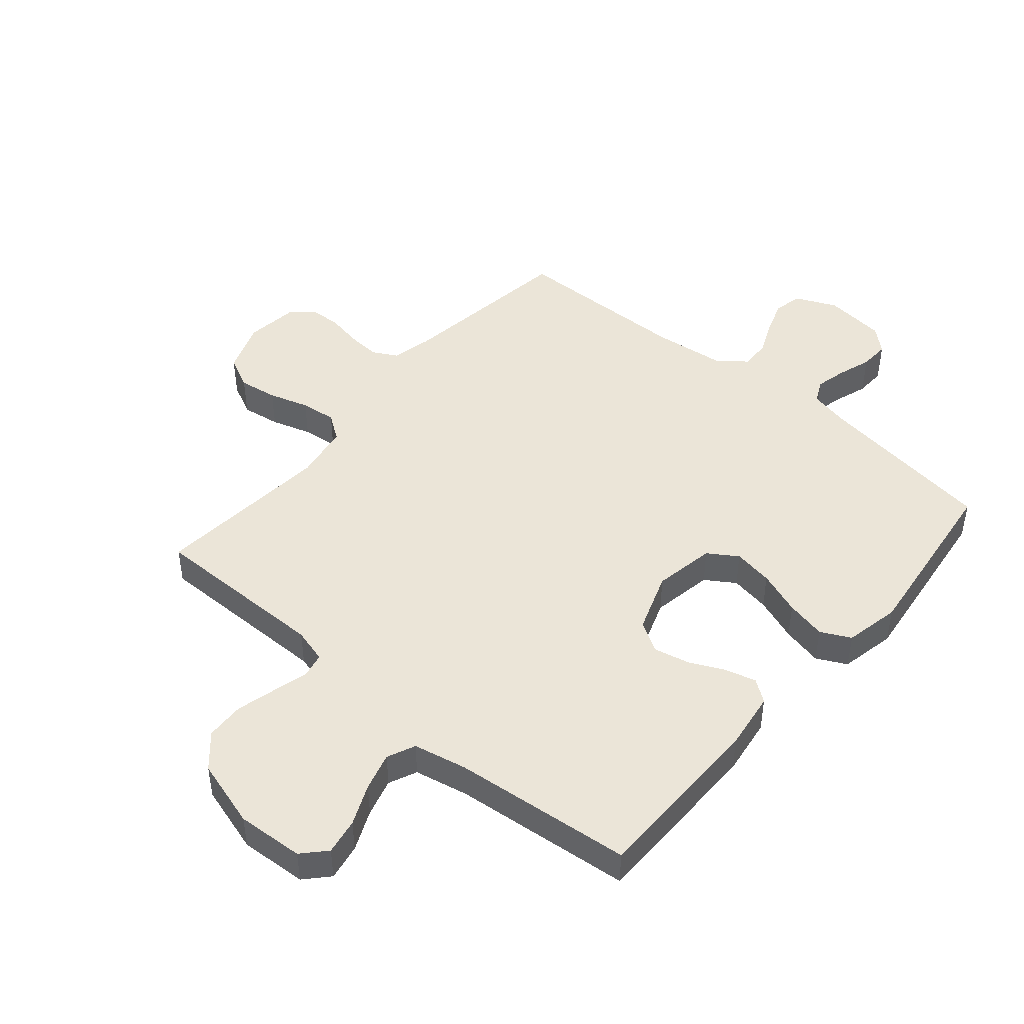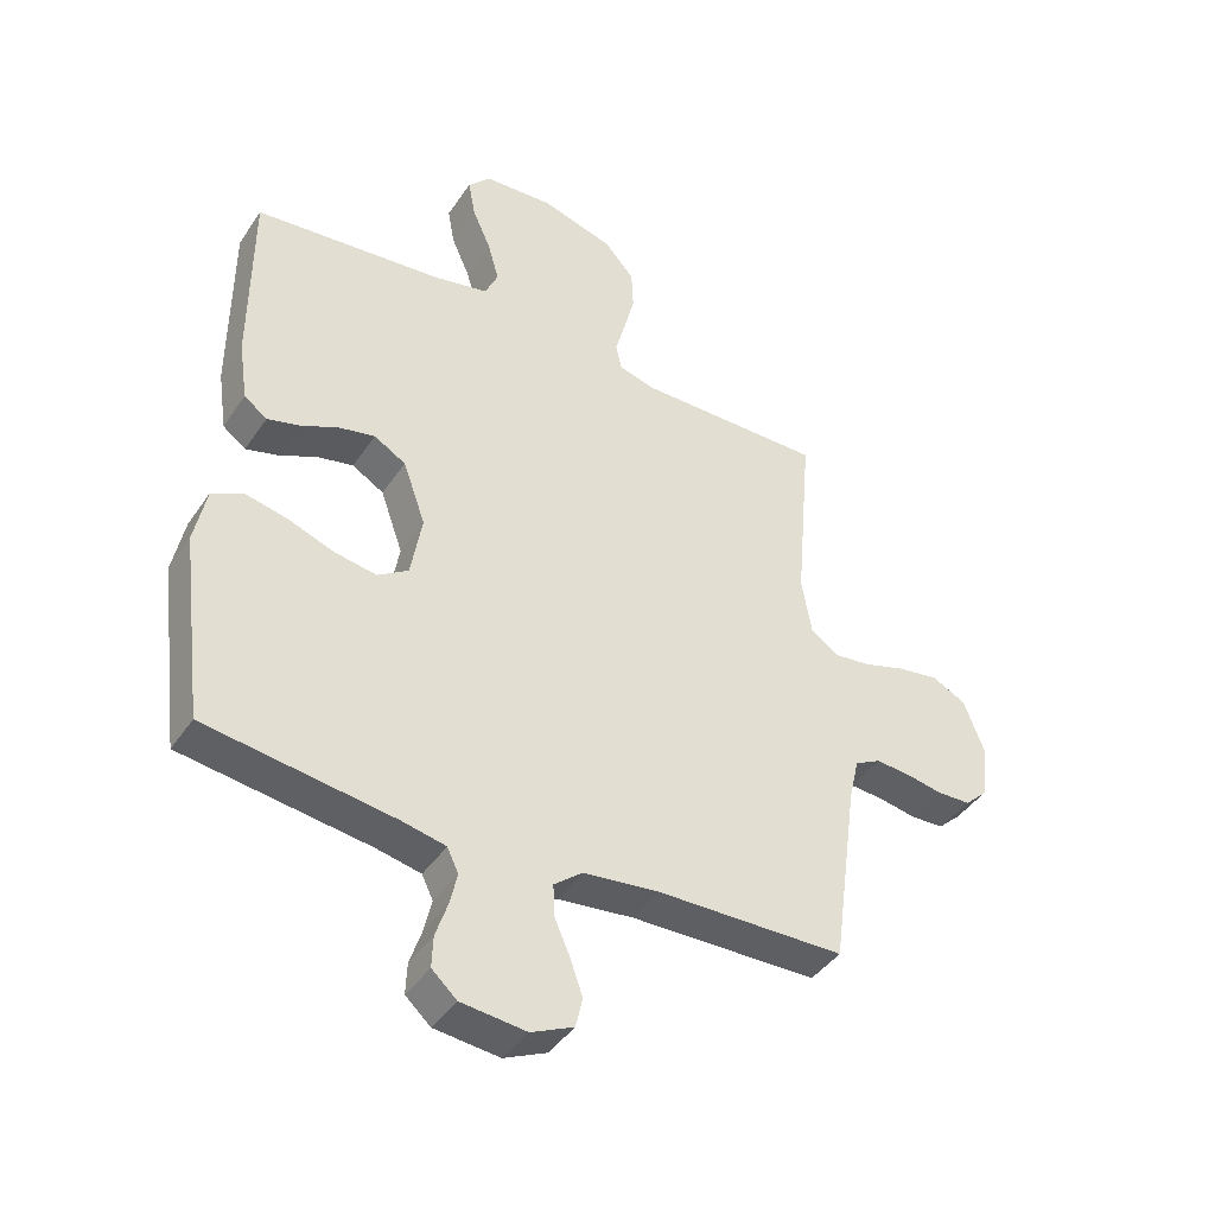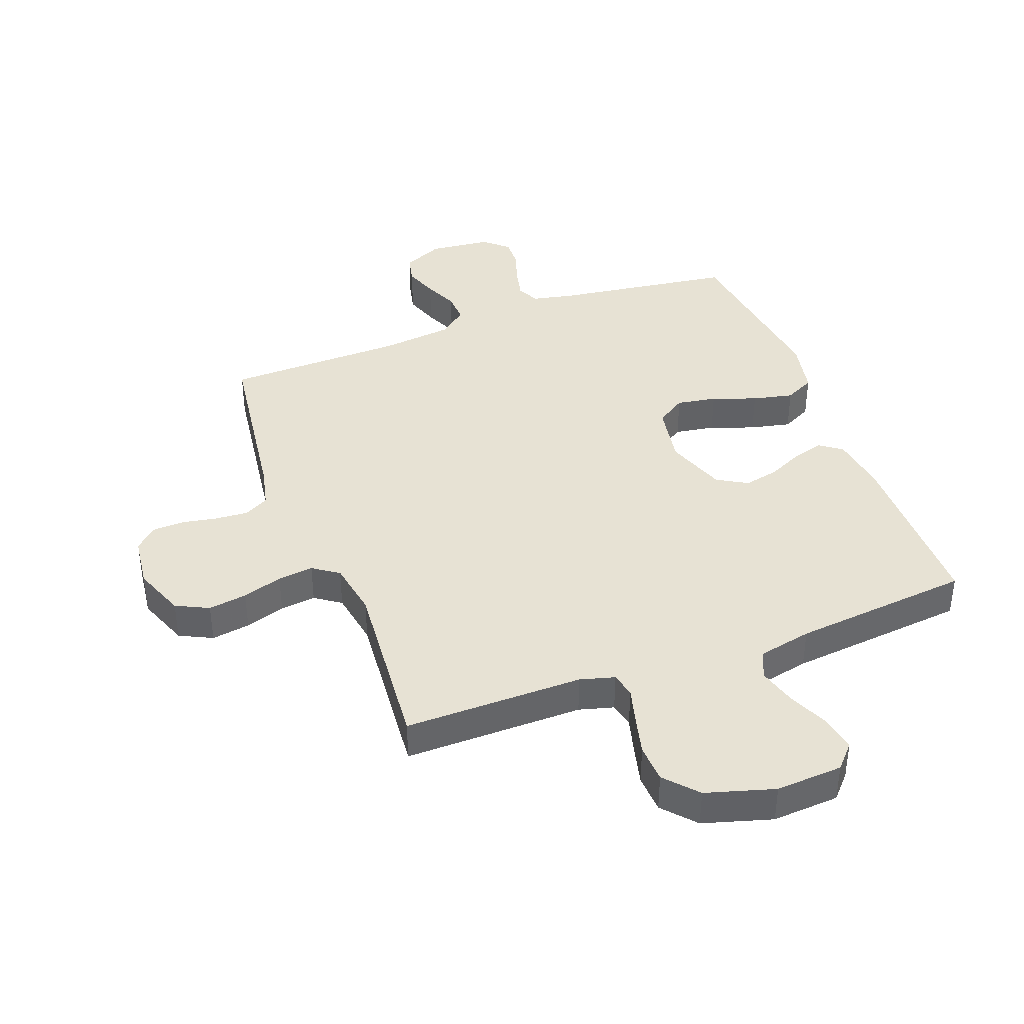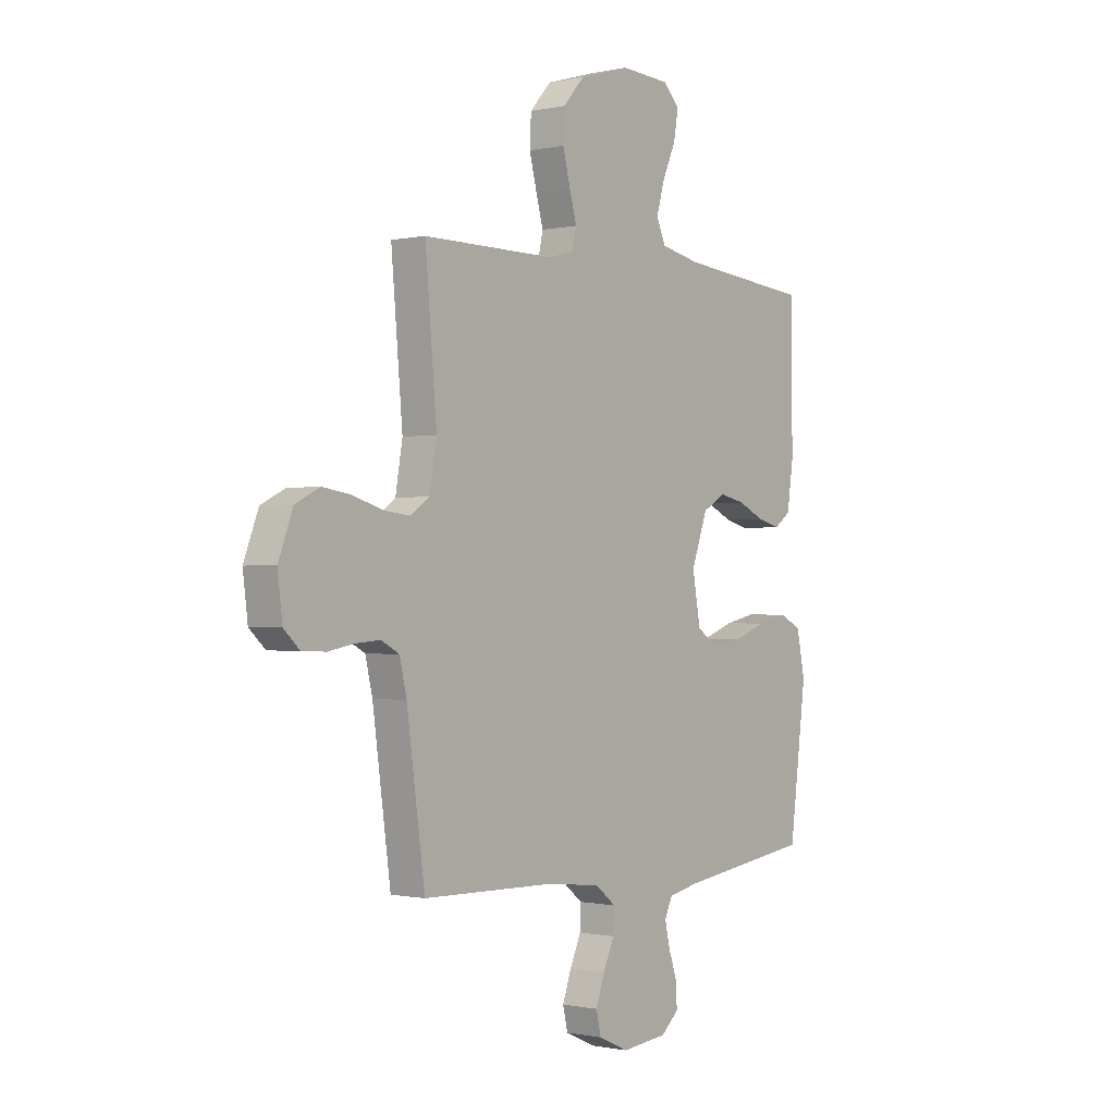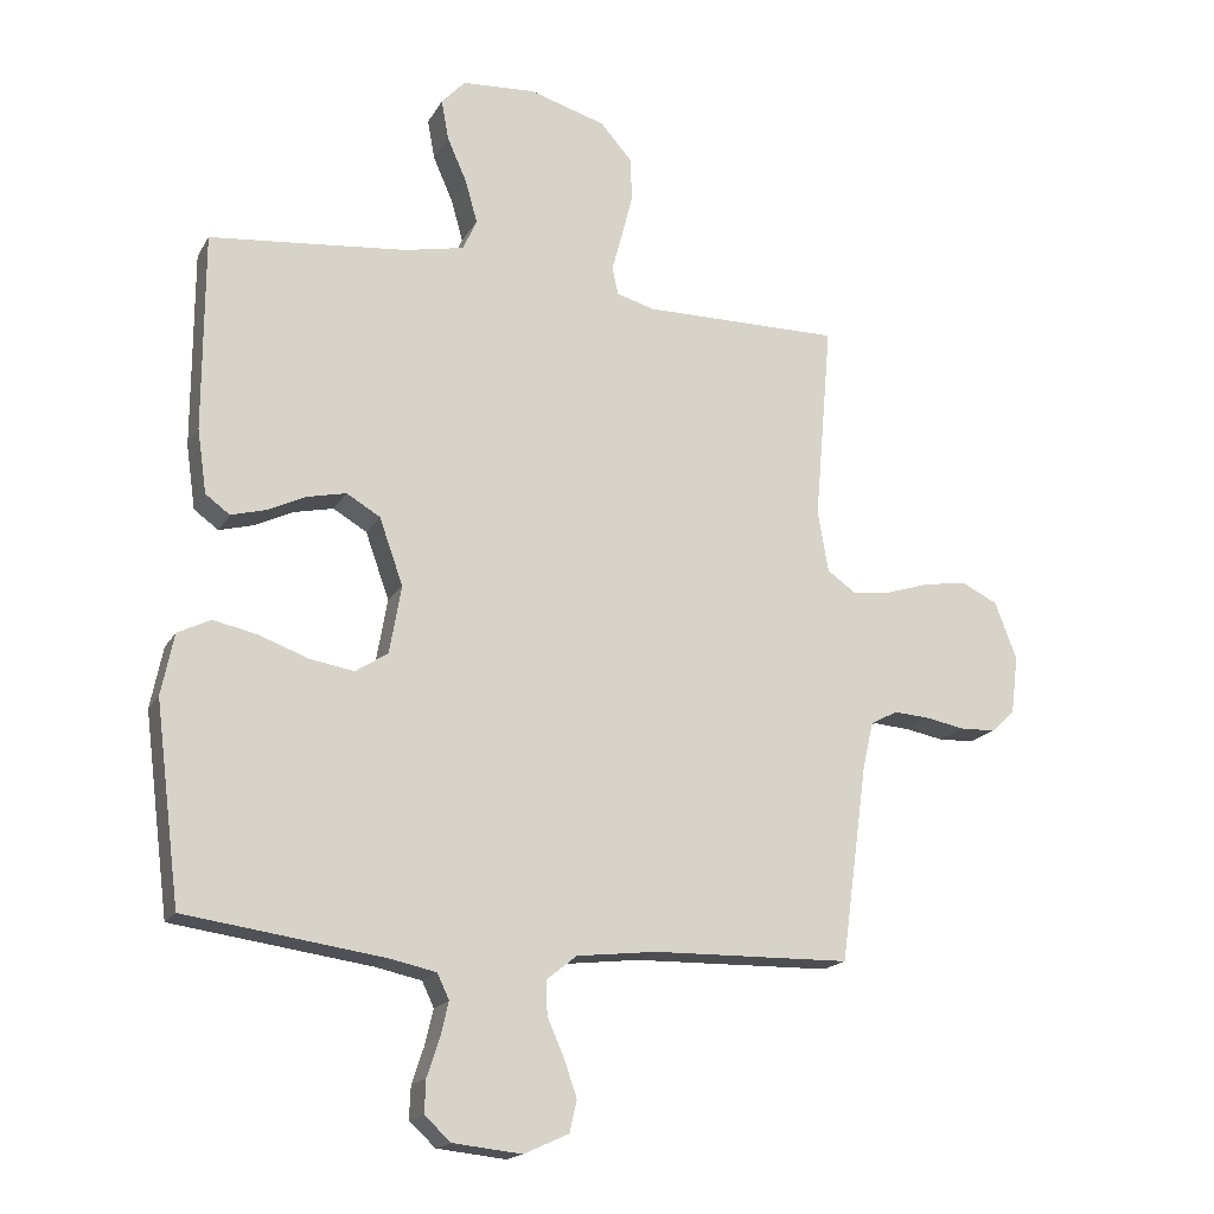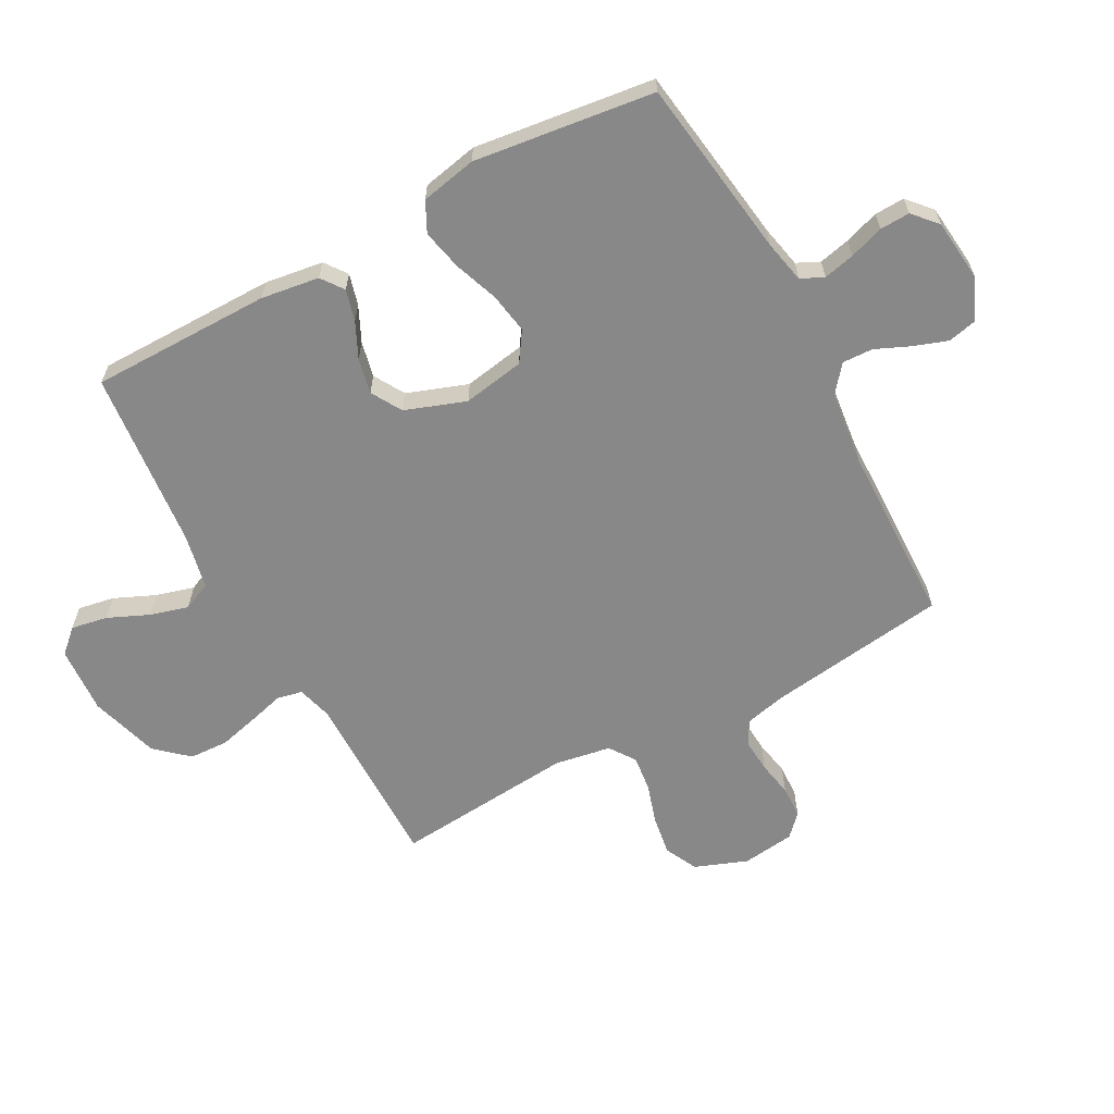
<metadata>
{"format":"obj","ext":"obj","renderer":"f3d","projection":"perspective","resolution":1024,"background":"white","views":[{"elev":46.0,"azim":40.5,"up":"+Y"},{"elev":-42.1,"azim":148.8,"up":"+Z"},{"elev":39.9,"azim":-20.6,"up":"+Y"},{"elev":-0.6,"azim":-51.2,"up":"+Z"},{"elev":-17.7,"azim":158.8,"up":"+Z"},{"elev":-62.9,"azim":118.4,"up":"+Y"}]}
</metadata>
<code>
v 0.5 0.07 0.5
v 0.501 0.07 0.2
v 0.487 0.07 0.103
v 0.45 0.07 0.076
v 0.398 0.07 0.09
v 0.339 0.07 0.118
v 0.28 0.07 0.131
v 0.229 0.07 0.101
v 0.193 0.07 0
v 0.211 0.07 -0.103
v 0.26 0.07 -0.135
v 0.327 0.07 -0.124
v 0.401 0.07 -0.097
v 0.469 0.07 -0.082
v 0.519 0.07 -0.107
v 0.538 0.07 -0.2
v 0.5 0.07 -0.5
v 0.2 0.07 -0.542
v 0.129 0.07 -0.557
v 0.111 0.07 -0.595
v 0.123 0.07 -0.647
v 0.142 0.07 -0.704
v 0.144 0.07 -0.754
v 0.104 0.07 -0.79
v 0 0.07 -0.801
v -0.068 0.07 -0.77
v -0.079 0.07 -0.722
v -0.059 0.07 -0.665
v -0.034 0.07 -0.608
v -0.032 0.07 -0.557
v -0.078 0.07 -0.52
v -0.2 0.07 -0.506
v -0.5 0.07 -0.5
v -0.541 0.07 -0.2
v -0.557 0.07 -0.131
v -0.598 0.07 -0.109
v -0.653 0.07 -0.113
v -0.712 0.07 -0.124
v -0.766 0.07 -0.122
v -0.802 0.07 -0.088
v -0.813 0.07 0
v -0.78 0.07 0.087
v -0.725 0.07 0.114
v -0.66 0.07 0.104
v -0.593 0.07 0.083
v -0.533 0.07 0.076
v -0.49 0.07 0.106
v -0.474 0.07 0.2
v -0.5 0.07 0.5
v -0.2 0.07 0.498
v -0.142 0.07 0.514
v -0.133 0.07 0.556
v -0.149 0.07 0.615
v -0.166 0.07 0.682
v -0.163 0.07 0.747
v -0.115 0.07 0.801
v 0 0.07 0.835
v 0.112 0.07 0.828
v 0.148 0.07 0.789
v 0.137 0.07 0.728
v 0.107 0.07 0.66
v 0.089 0.07 0.596
v 0.11 0.07 0.549
v 0.2 0.07 0.53
v 0.5 0 0.5
v 0.501 0 0.2
v 0.487 0 0.103
v 0.45 0 0.076
v 0.398 0 0.09
v 0.339 0 0.118
v 0.28 0 0.131
v 0.229 0 0.101
v 0.193 0 0
v 0.211 0 -0.103
v 0.26 0 -0.135
v 0.327 0 -0.124
v 0.401 0 -0.097
v 0.469 0 -0.082
v 0.519 0 -0.107
v 0.538 0 -0.2
v 0.5 0 -0.5
v 0.2 0 -0.542
v 0.129 0 -0.557
v 0.111 0 -0.595
v 0.123 0 -0.647
v 0.142 0 -0.704
v 0.144 0 -0.754
v 0.104 0 -0.79
v 0 0 -0.801
v -0.068 0 -0.77
v -0.079 0 -0.722
v -0.059 0 -0.665
v -0.034 0 -0.608
v -0.032 0 -0.557
v -0.078 0 -0.52
v -0.2 0 -0.506
v -0.5 0 -0.5
v -0.541 0 -0.2
v -0.557 0 -0.131
v -0.598 0 -0.109
v -0.653 0 -0.113
v -0.712 0 -0.124
v -0.766 0 -0.122
v -0.802 0 -0.088
v -0.813 0 0
v -0.78 0 0.087
v -0.725 0 0.114
v -0.66 0 0.104
v -0.593 0 0.083
v -0.533 0 0.076
v -0.49 0 0.106
v -0.474 0 0.2
v -0.5 0 0.5
v -0.2 0 0.498
v -0.142 0 0.514
v -0.133 0 0.556
v -0.149 0 0.615
v -0.166 0 0.682
v -0.163 0 0.747
v -0.115 0 0.801
v 0 0 0.835
v 0.112 0 0.828
v 0.148 0 0.789
v 0.137 0 0.728
v 0.107 0 0.66
v 0.089 0 0.596
v 0.11 0 0.549
v 0.2 0 0.53
f 58 59 60 61
f 58 61 62
f 57 58 62
f 56 57 62
f 55 56 62 63
f 52 53 54 55
f 48 49 50
f 47 48 50 51
f 42 43 44 45
f 42 45 46
f 41 42 46
f 40 41 46
f 37 38 39 40
f 36 37 40 46
f 35 36 46 47
f 32 33 34
f 31 32 34 35
f 30 31 35 47
f 26 27 28 29
f 24 25 26 29
f 24 29 30
f 21 22 23 24
f 20 21 24 30
f 19 20 30 47
f 15 16 17 18
f 12 13 14 15
f 11 12 15 18
f 10 11 18 19
f 3 4 5 6
f 3 6 7
f 64 1 2 3
f 63 64 3 7
f 52 55 63 7
f 10 19 47 51
f 9 10 51 52
f 8 9 52
f 7 8 52
f 125 124 123 122
f 126 125 122
f 126 122 121
f 126 121 120
f 127 126 120 119
f 119 118 117 116
f 114 113 112
f 115 114 112 111
f 109 108 107 106
f 110 109 106
f 110 106 105
f 110 105 104
f 104 103 102 101
f 110 104 101 100
f 111 110 100 99
f 98 97 96
f 99 98 96 95
f 111 99 95 94
f 93 92 91 90
f 93 90 89 88
f 94 93 88
f 88 87 86 85
f 94 88 85 84
f 111 94 84 83
f 82 81 80 79
f 79 78 77 76
f 82 79 76 75
f 83 82 75 74
f 70 69 68 67
f 71 70 67
f 67 66 65 128
f 71 67 128 127
f 71 127 119 116
f 115 111 83 74
f 116 115 74 73
f 116 73 72
f 116 72 71
f 1 65 66 2
f 2 66 67 3
f 3 67 68 4
f 4 68 69 5
f 5 69 70 6
f 6 70 71 7
f 7 71 72 8
f 8 72 73 9
f 9 73 74 10
f 10 74 75 11
f 11 75 76 12
f 12 76 77 13
f 13 77 78 14
f 14 78 79 15
f 15 79 80 16
f 16 80 81 17
f 17 81 82 18
f 18 82 83 19
f 19 83 84 20
f 20 84 85 21
f 21 85 86 22
f 22 86 87 23
f 23 87 88 24
f 24 88 89 25
f 25 89 90 26
f 26 90 91 27
f 27 91 92 28
f 28 92 93 29
f 29 93 94 30
f 30 94 95 31
f 31 95 96 32
f 32 96 97 33
f 33 97 98 34
f 34 98 99 35
f 35 99 100 36
f 36 100 101 37
f 37 101 102 38
f 38 102 103 39
f 39 103 104 40
f 40 104 105 41
f 41 105 106 42
f 42 106 107 43
f 43 107 108 44
f 44 108 109 45
f 45 109 110 46
f 46 110 111 47
f 47 111 112 48
f 48 112 113 49
f 49 113 114 50
f 50 114 115 51
f 51 115 116 52
f 52 116 117 53
f 53 117 118 54
f 54 118 119 55
f 55 119 120 56
f 56 120 121 57
f 57 121 122 58
f 58 122 123 59
f 59 123 124 60
f 60 124 125 61
f 61 125 126 62
f 62 126 127 63
f 63 127 128 64
f 64 128 65 1

</code>
